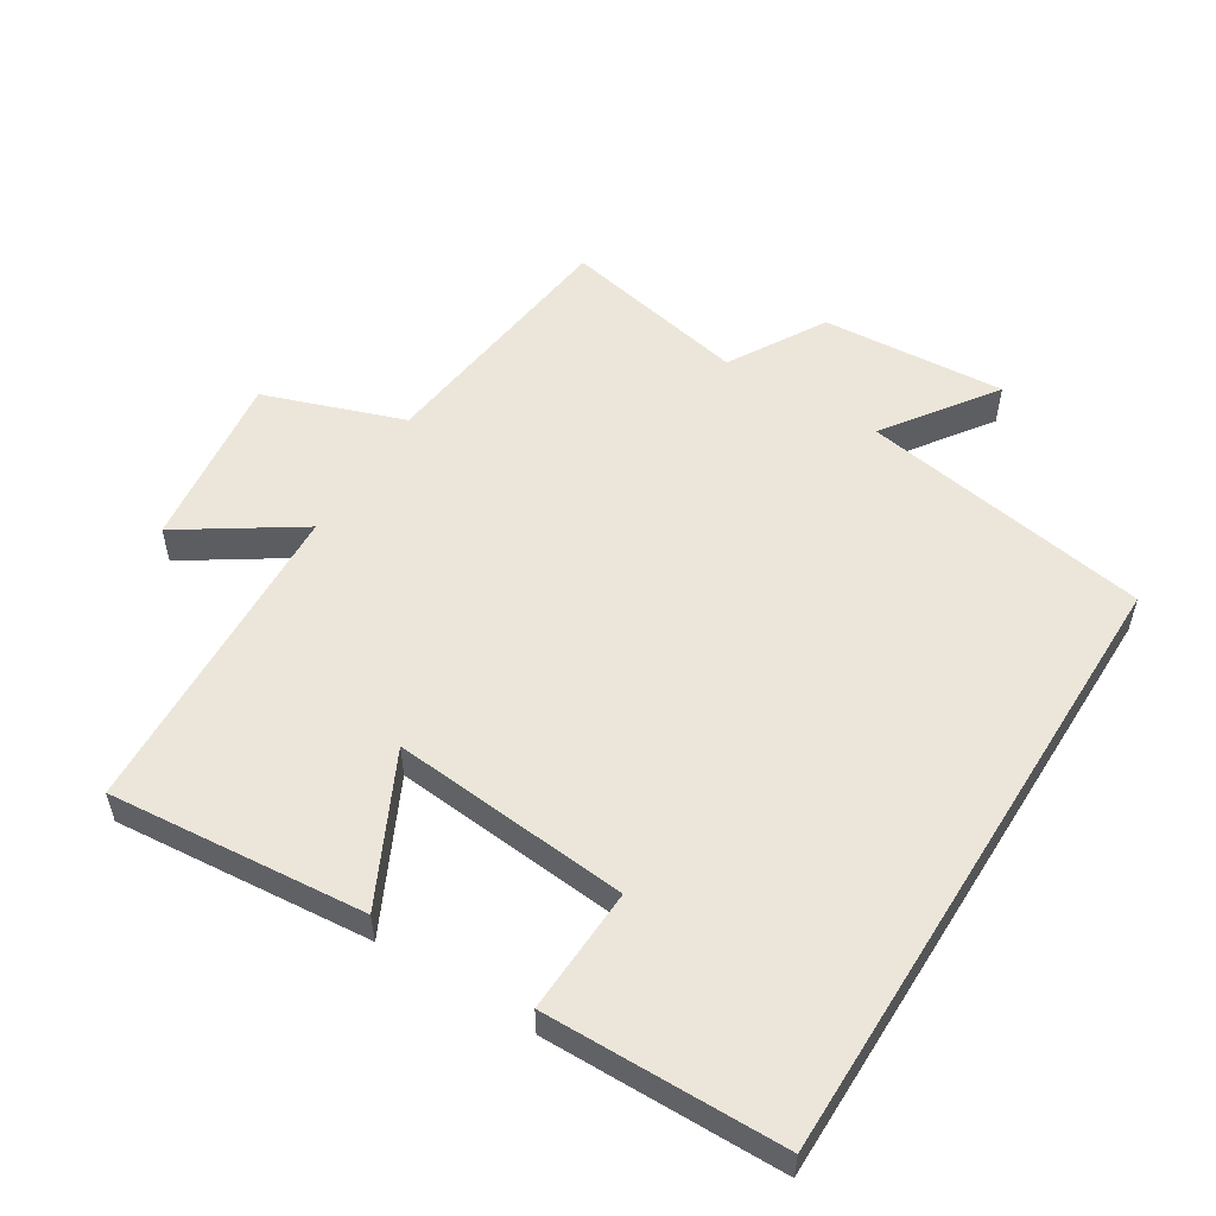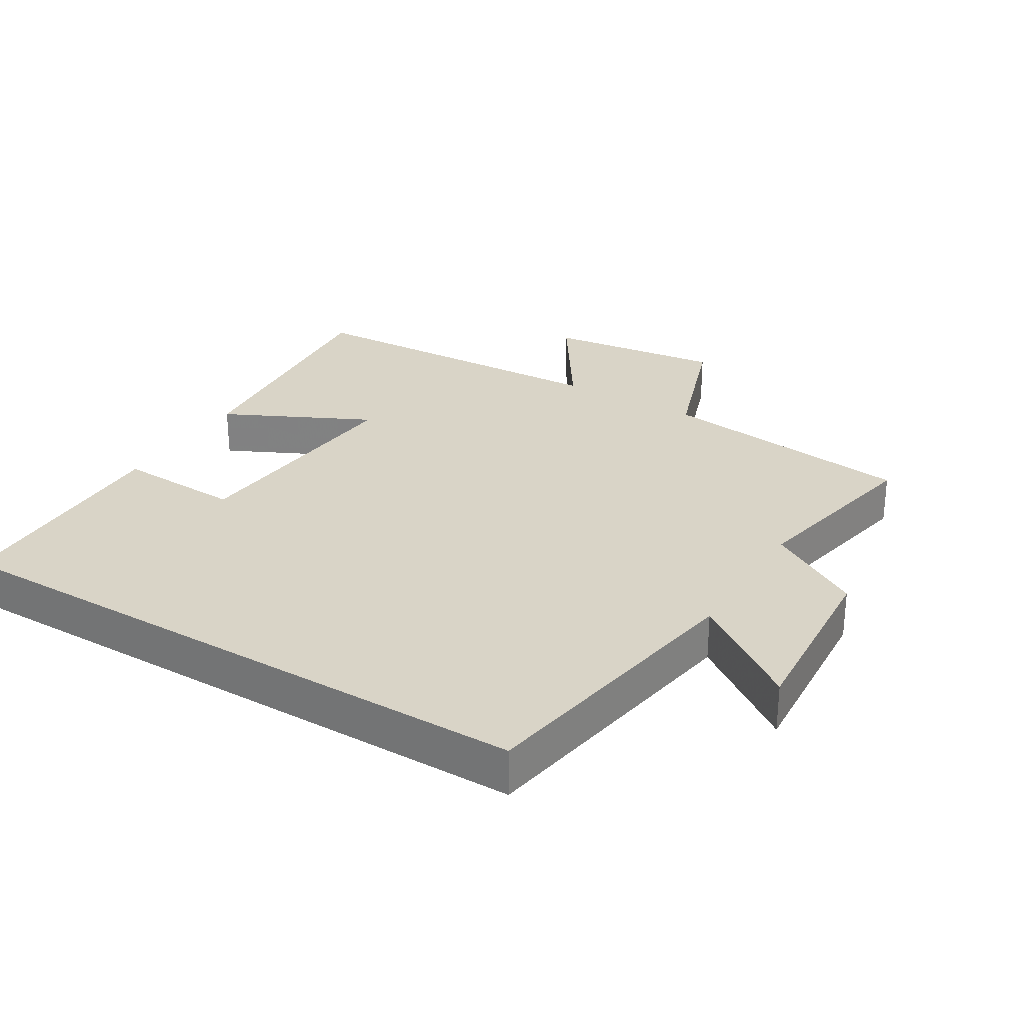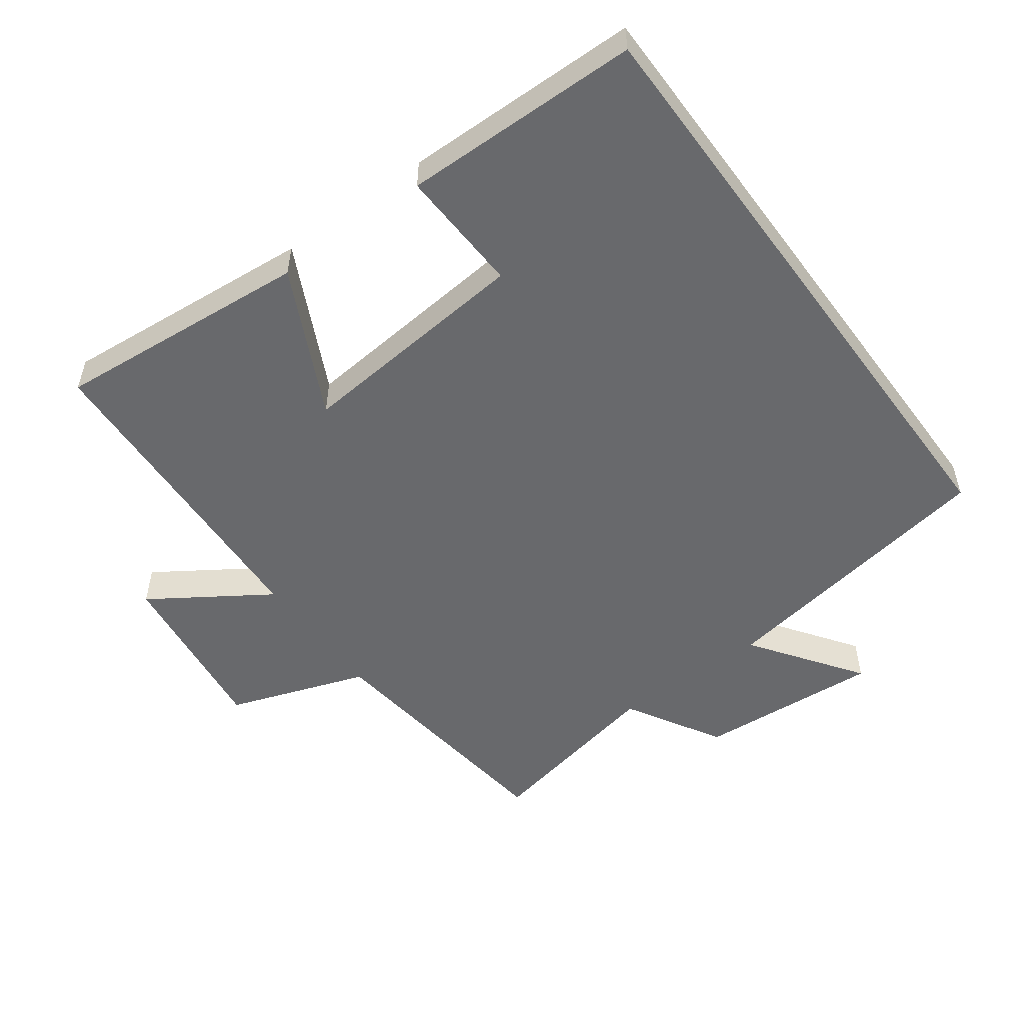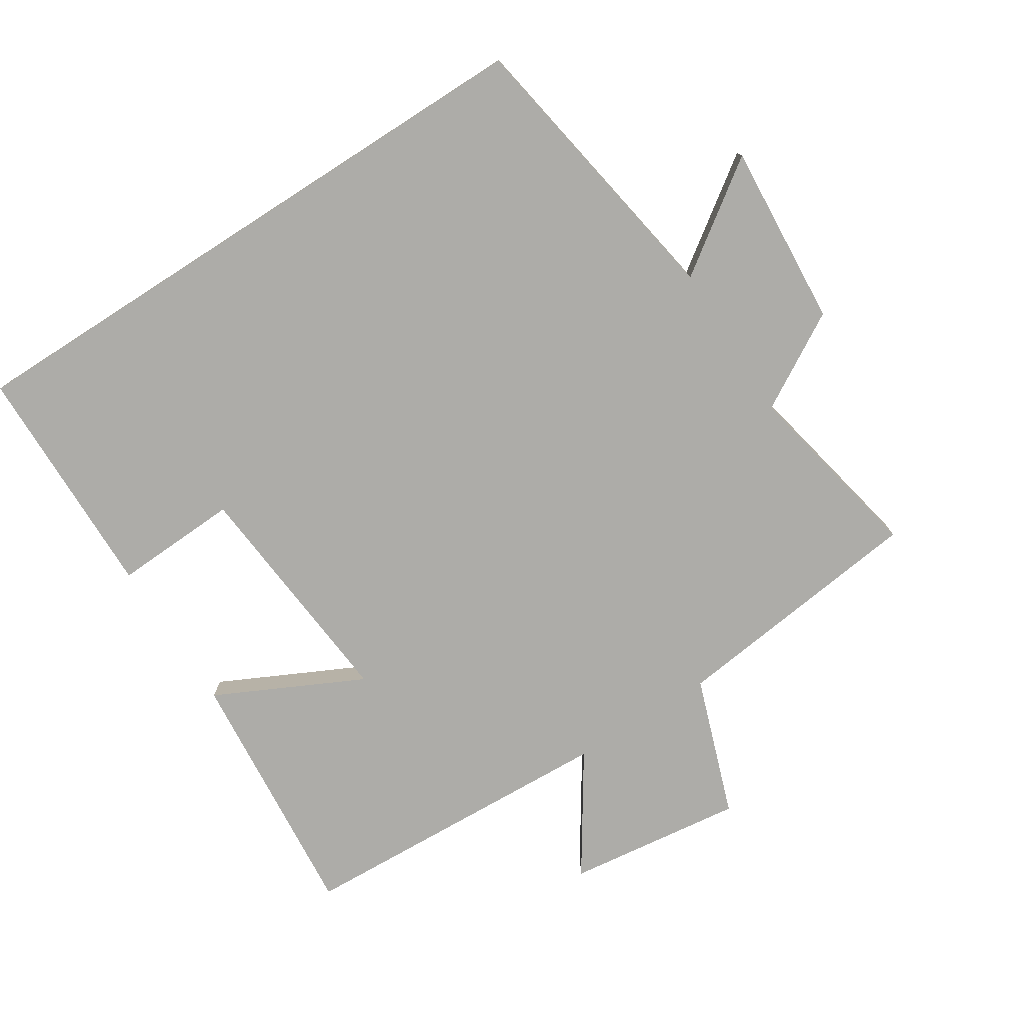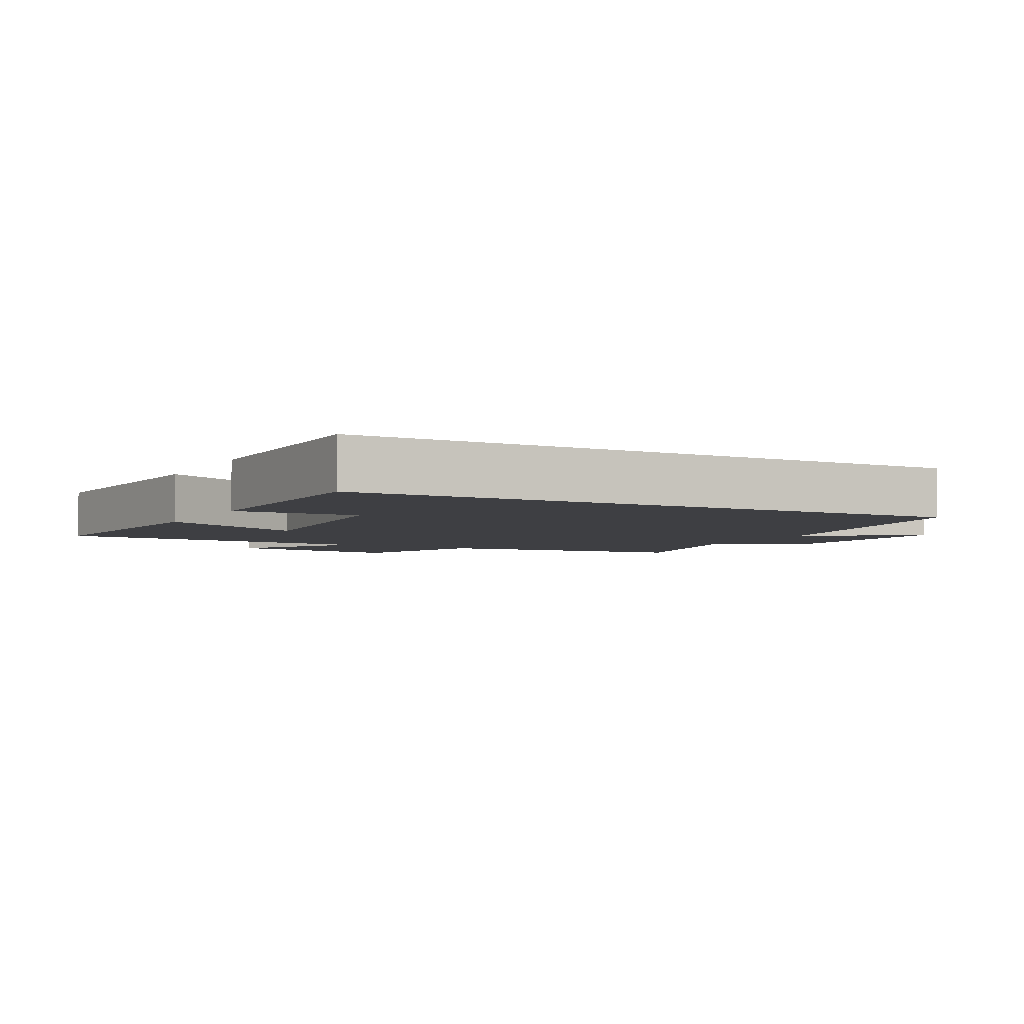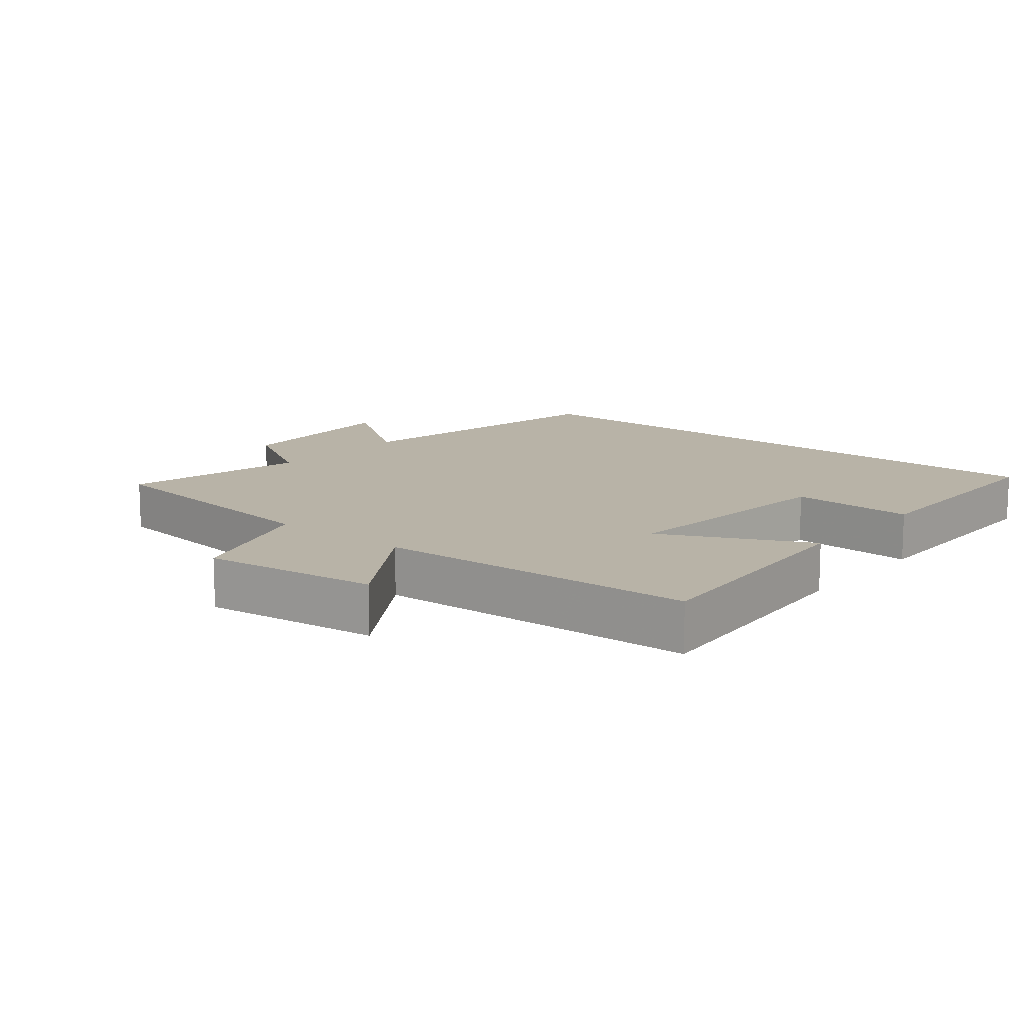
<metadata>
{"format":"obj","ext":"obj","renderer":"f3d","projection":"perspective","resolution":1024,"background":"white","views":[{"elev":54.3,"azim":31.9,"up":"+Y"},{"elev":28.7,"azim":121.4,"up":"+Y"},{"elev":-52.8,"azim":36.3,"up":"+Y"},{"elev":-76.7,"azim":122.7,"up":"+Y"},{"elev":-4.3,"azim":62.1,"up":"+Y"},{"elev":12.8,"azim":-50.1,"up":"+Y"}]}
</metadata>
<code>
v -0.454 0.07 -0.557
v -0.5 0.07 -0.171
v -0.708 0.07 -0.098
v -0.674 0.07 0.166
v -0.5 0.07 0.051
v -0.476 0.07 0.534
v -0.093 0.07 0.5
v -0.201 0.07 0.281
v 0.153 0.07 0.313
v 0.145 0.07 0.5
v 0.5 0.07 0.495
v 0.5 0.07 -0.428
v 0.067 0.07 -0.5
v 0.182 0.07 -0.663
v -0.092 0.07 -0.643
v -0.175 0.07 -0.5
v -0.454 0 -0.557
v -0.5 0 -0.171
v -0.708 0 -0.098
v -0.674 0 0.166
v -0.5 0 0.051
v -0.476 0 0.534
v -0.093 0 0.5
v -0.201 0 0.281
v 0.153 0 0.313
v 0.145 0 0.5
v 0.5 0 0.495
v 0.5 0 -0.428
v 0.067 0 -0.5
v 0.182 0 -0.663
v -0.092 0 -0.643
v -0.175 0 -0.5
f 13 14 15 16
f 11 12 13 16
f 11 16 1 2
f 9 10 11
f 9 11 2
f 8 9 2
f 7 8 2
f 6 7 2
f 5 6 2
f 2 3 4 5
f 32 31 30 29
f 32 29 28 27
f 18 17 32 27
f 27 26 25
f 18 27 25
f 18 25 24
f 18 24 23
f 18 23 22
f 18 22 21
f 21 20 19 18
f 1 17 18 2
f 2 18 19 3
f 3 19 20 4
f 4 20 21 5
f 5 21 22 6
f 6 22 23 7
f 7 23 24 8
f 8 24 25 9
f 9 25 26 10
f 10 26 27 11
f 11 27 28 12
f 12 28 29 13
f 13 29 30 14
f 14 30 31 15
f 15 31 32 16
f 16 32 17 1

</code>
